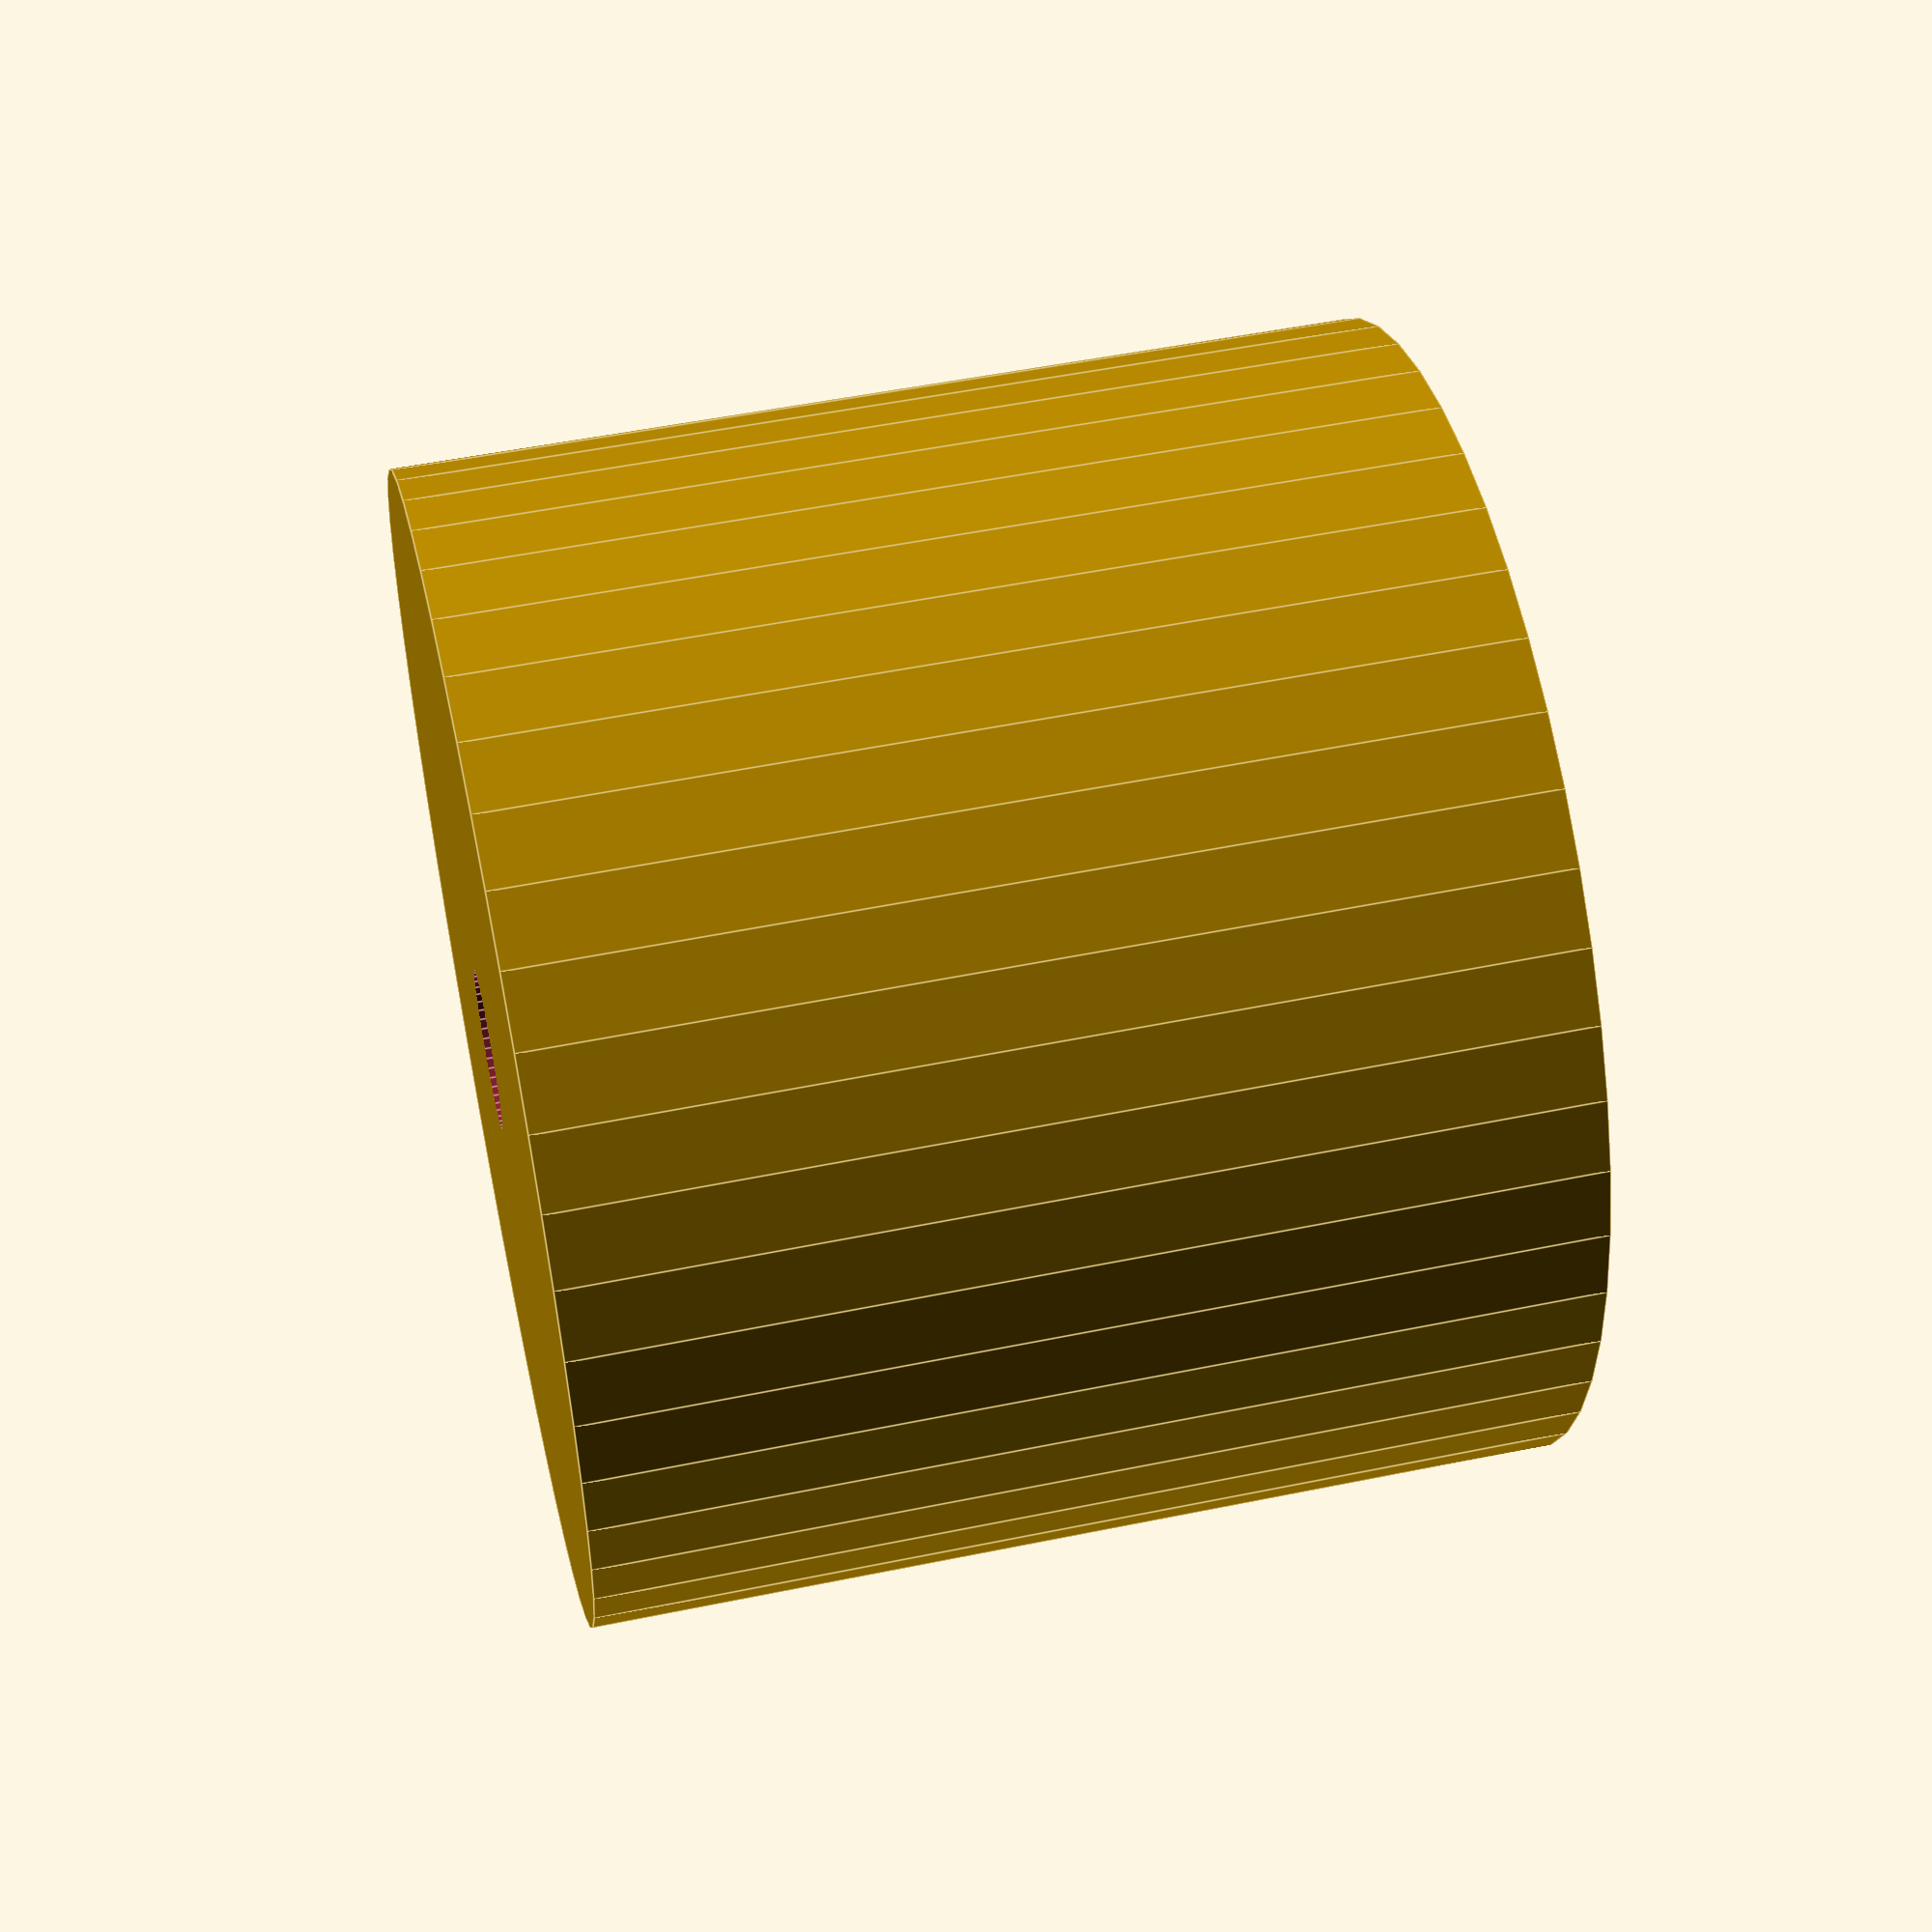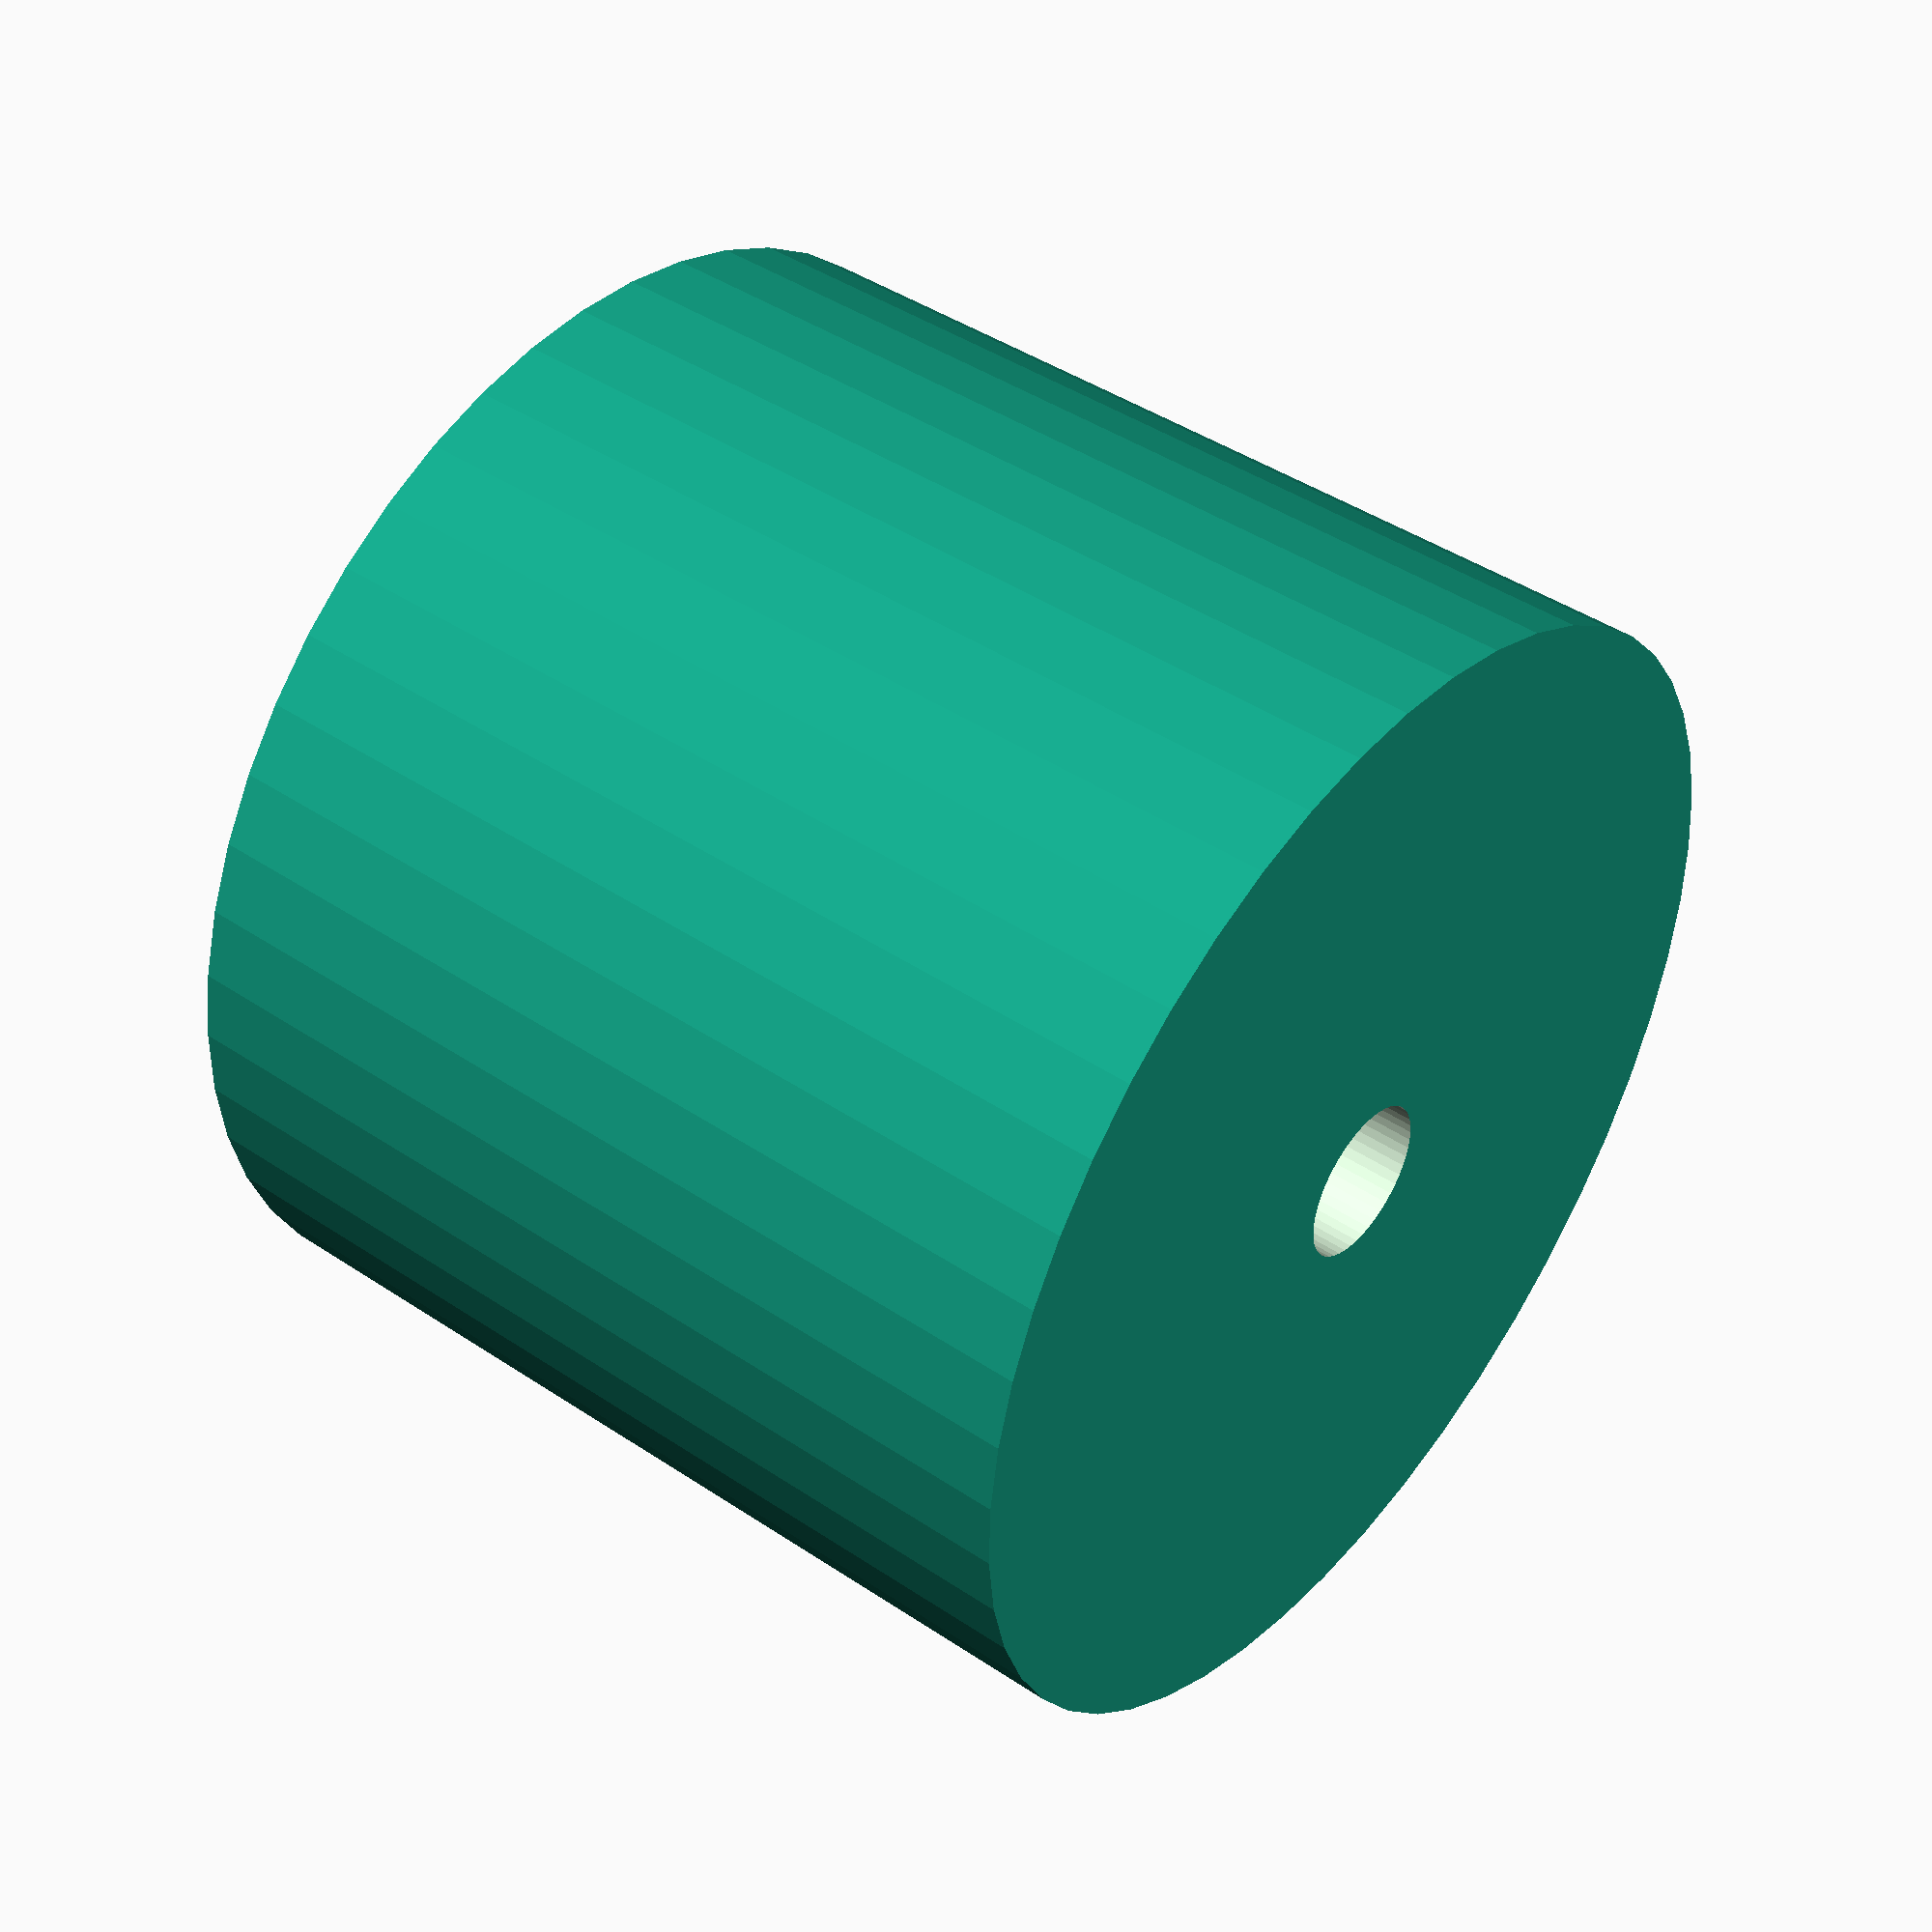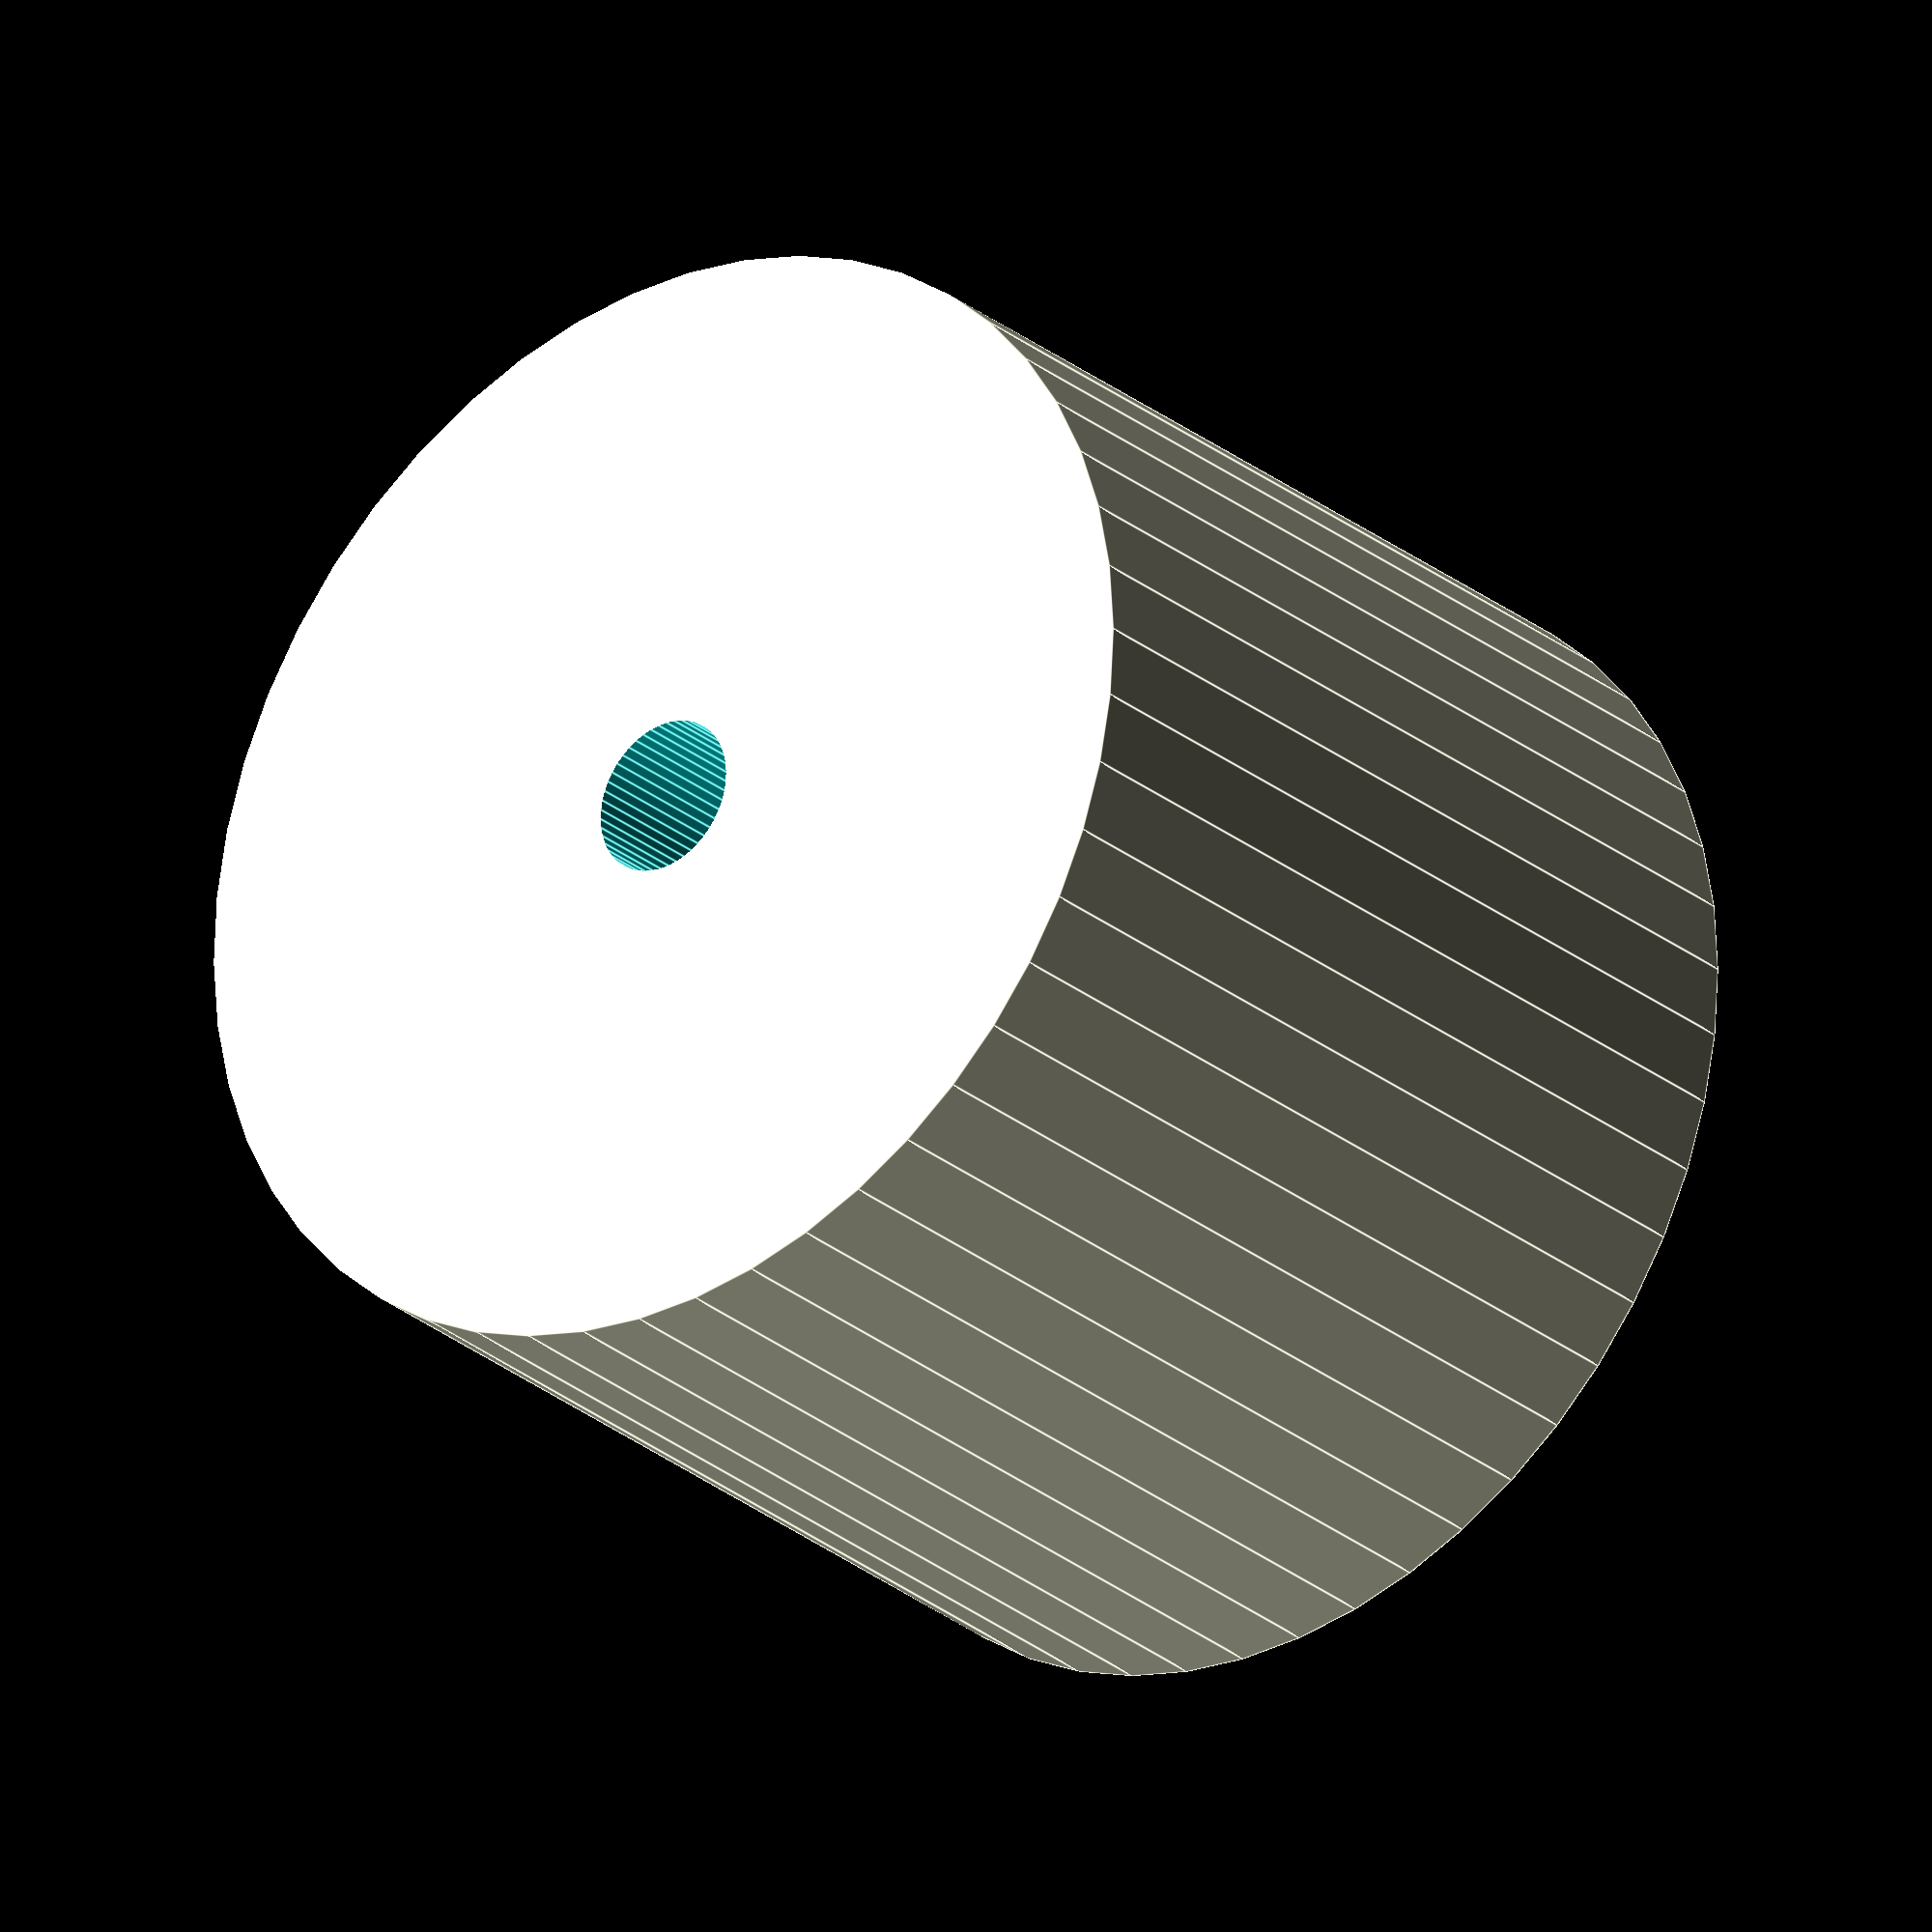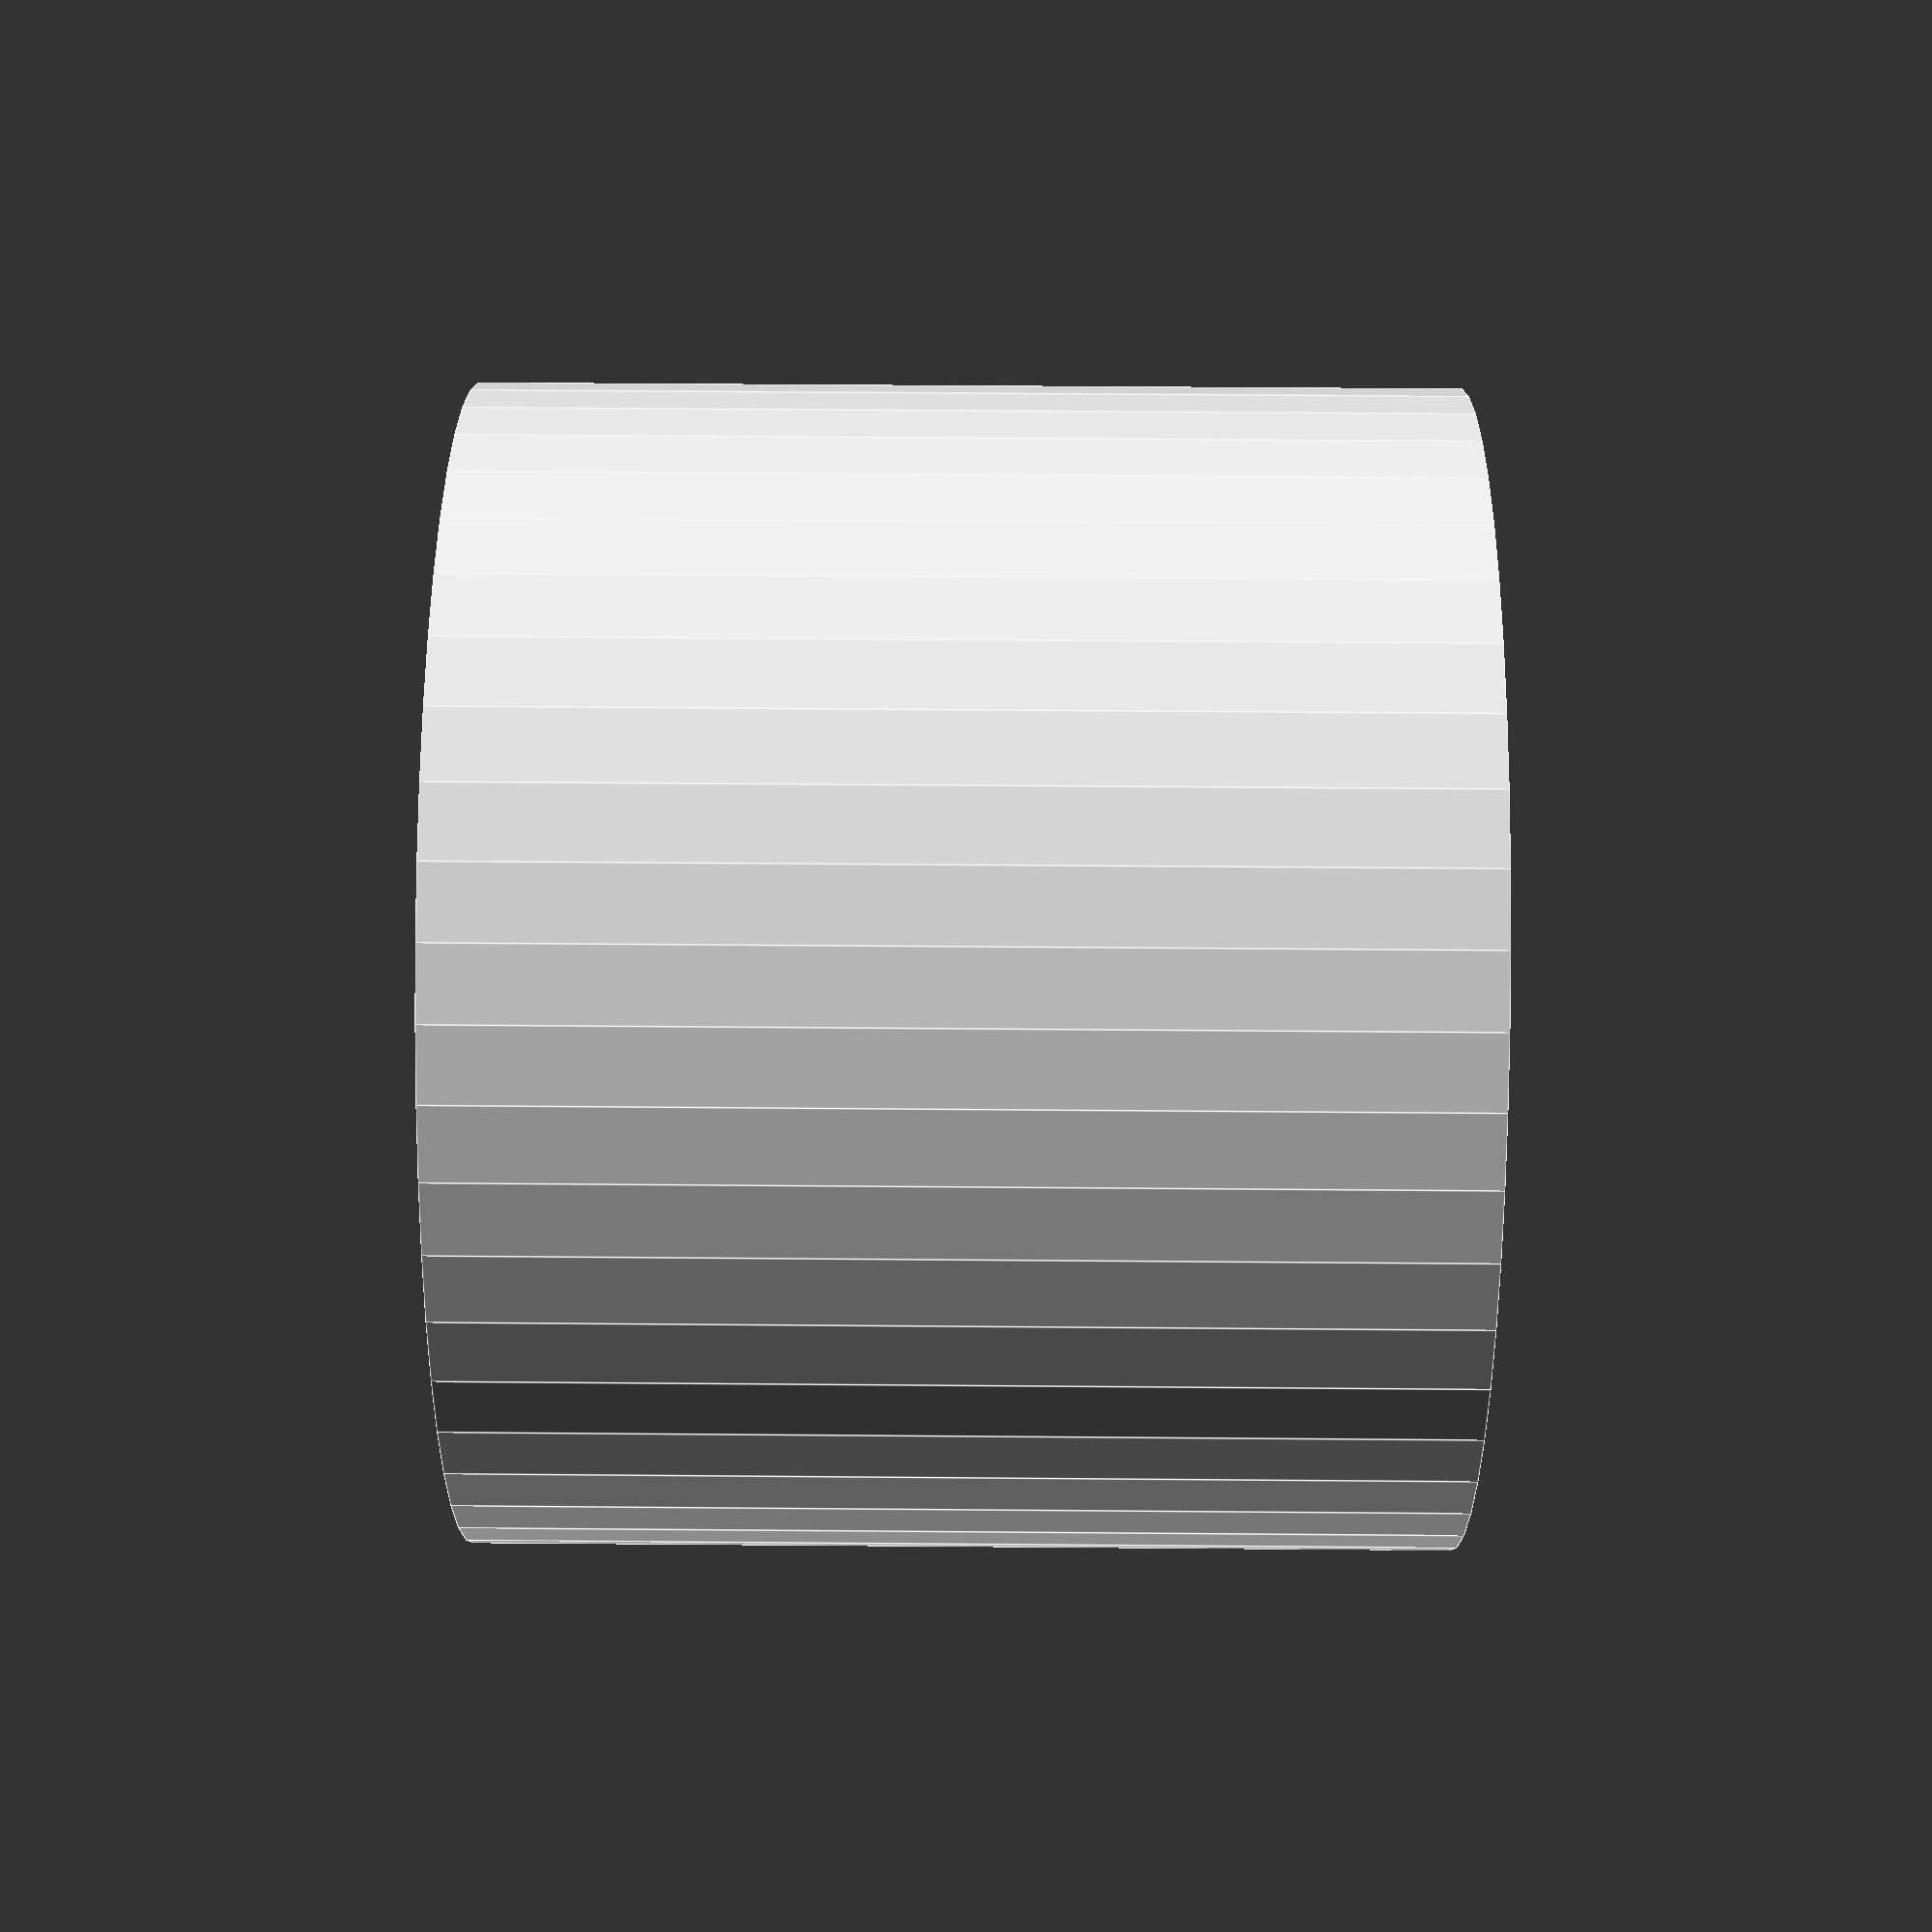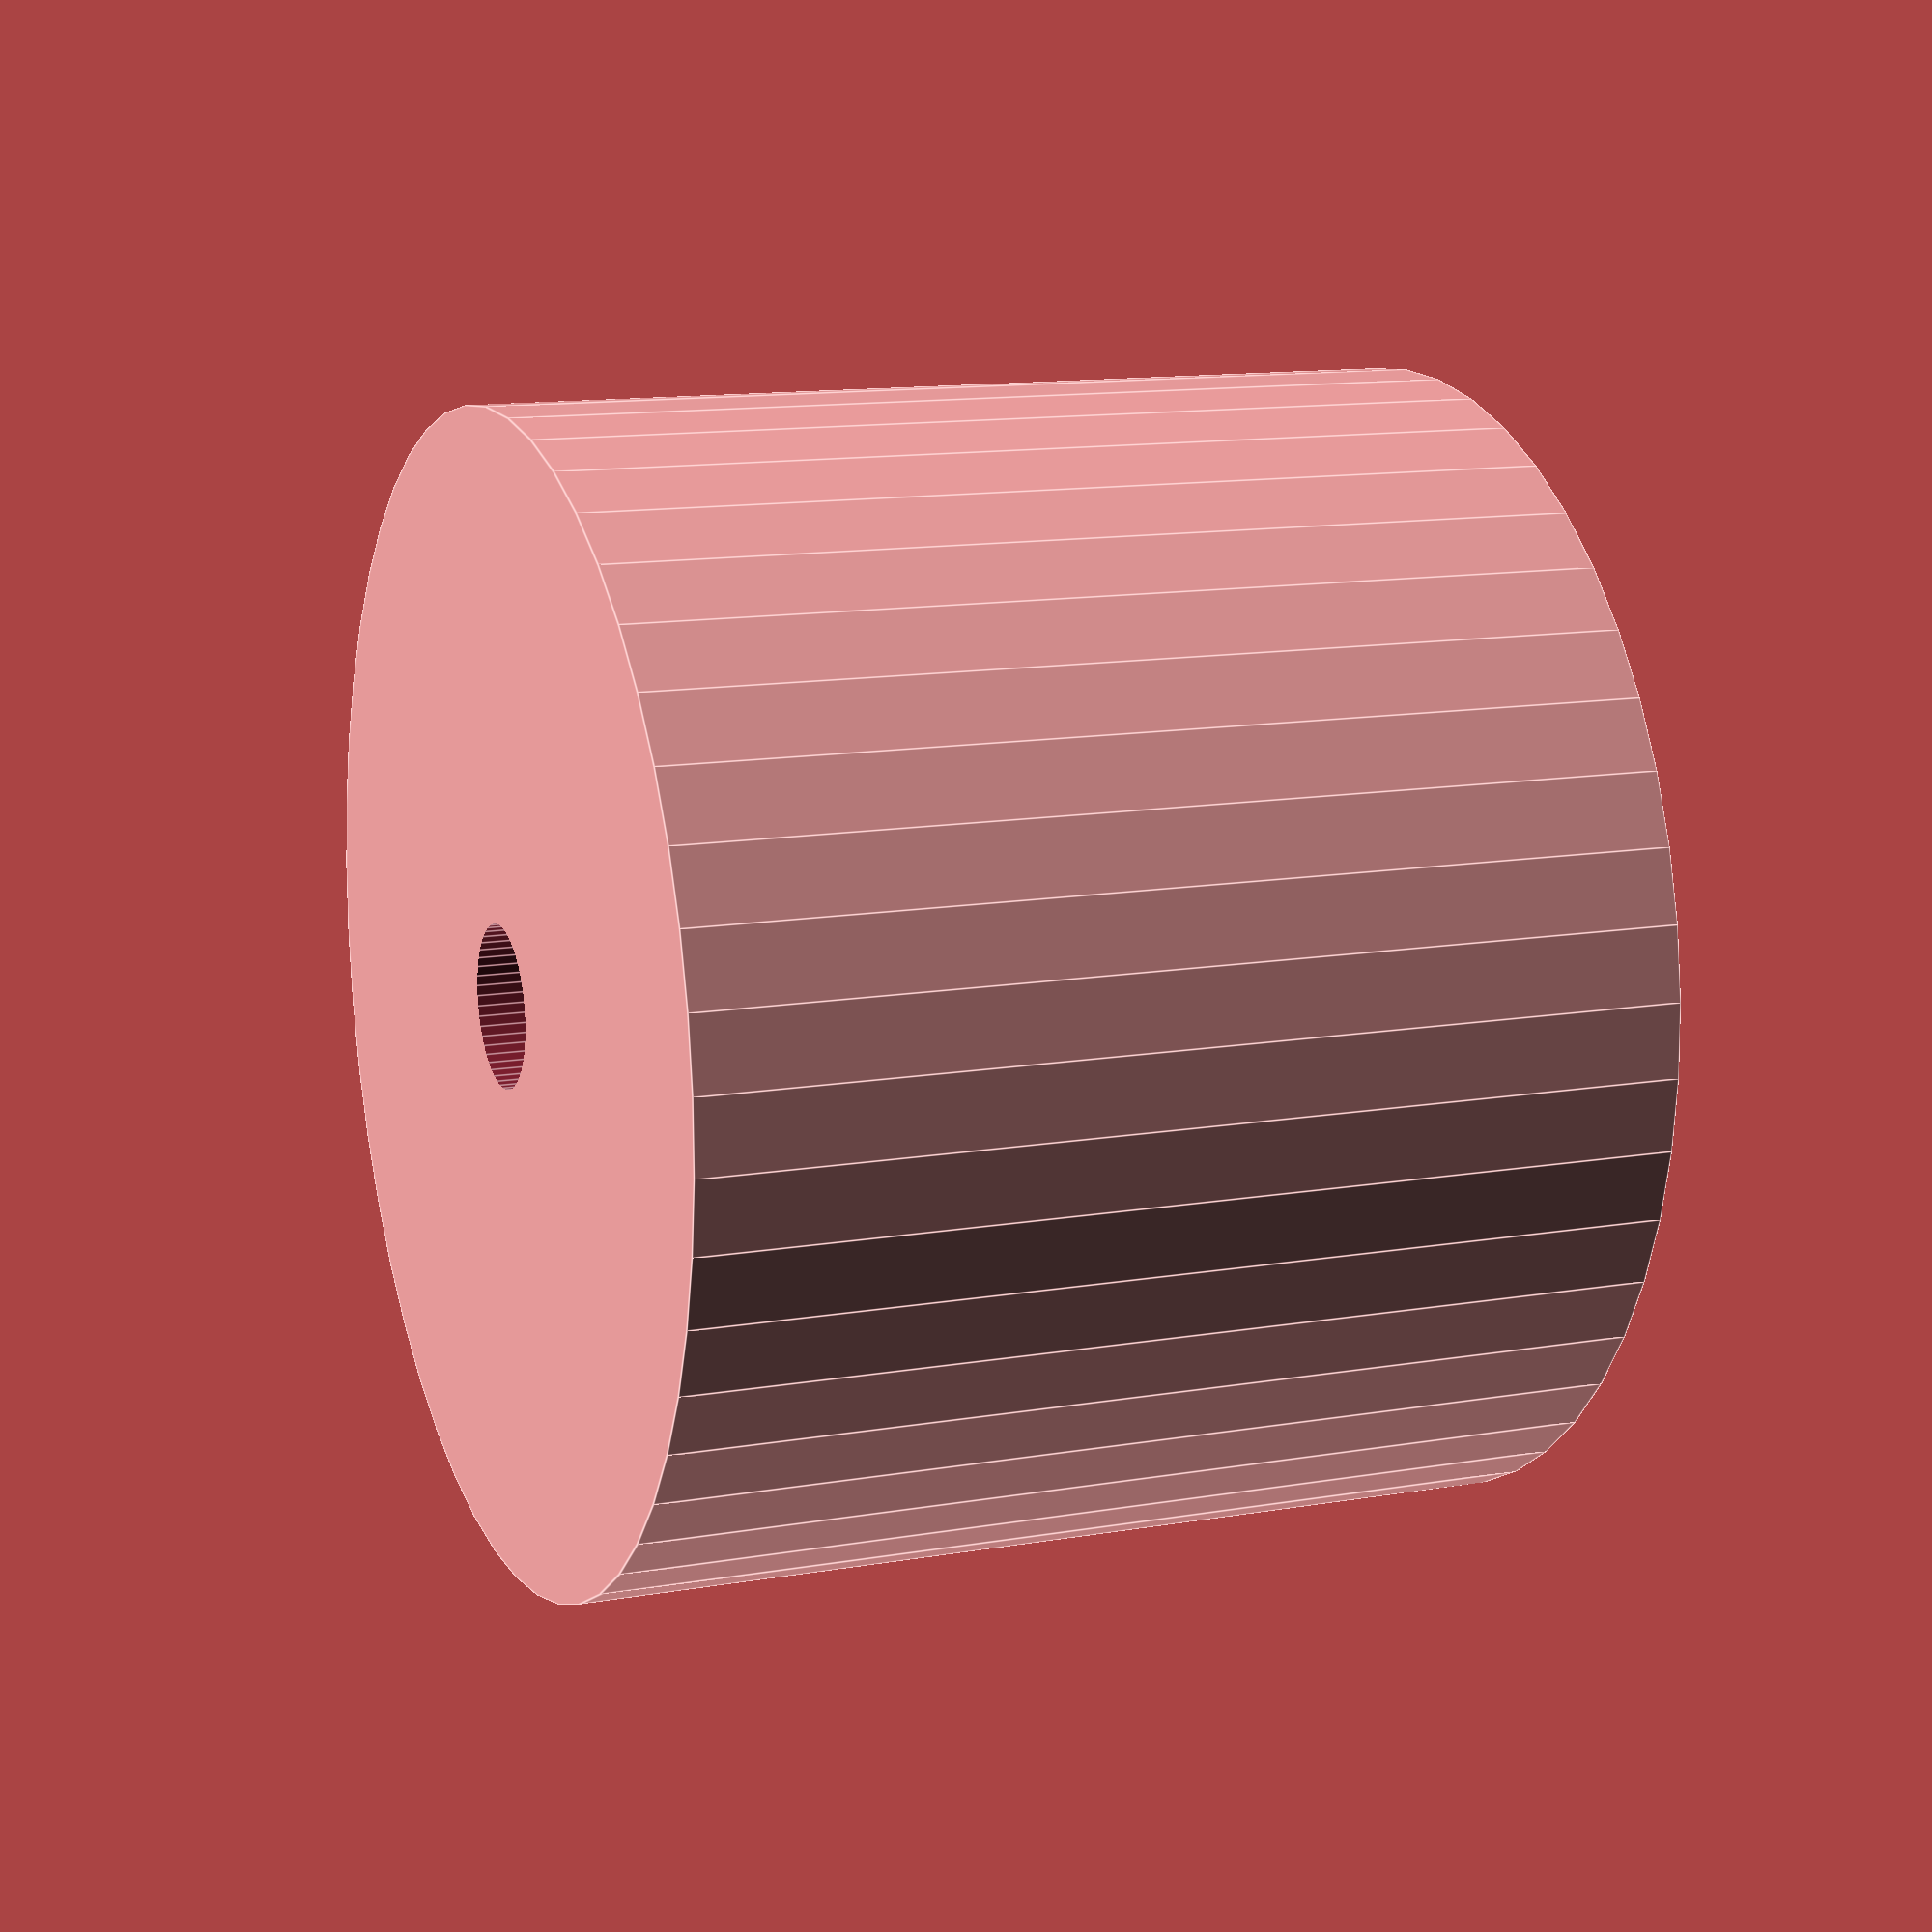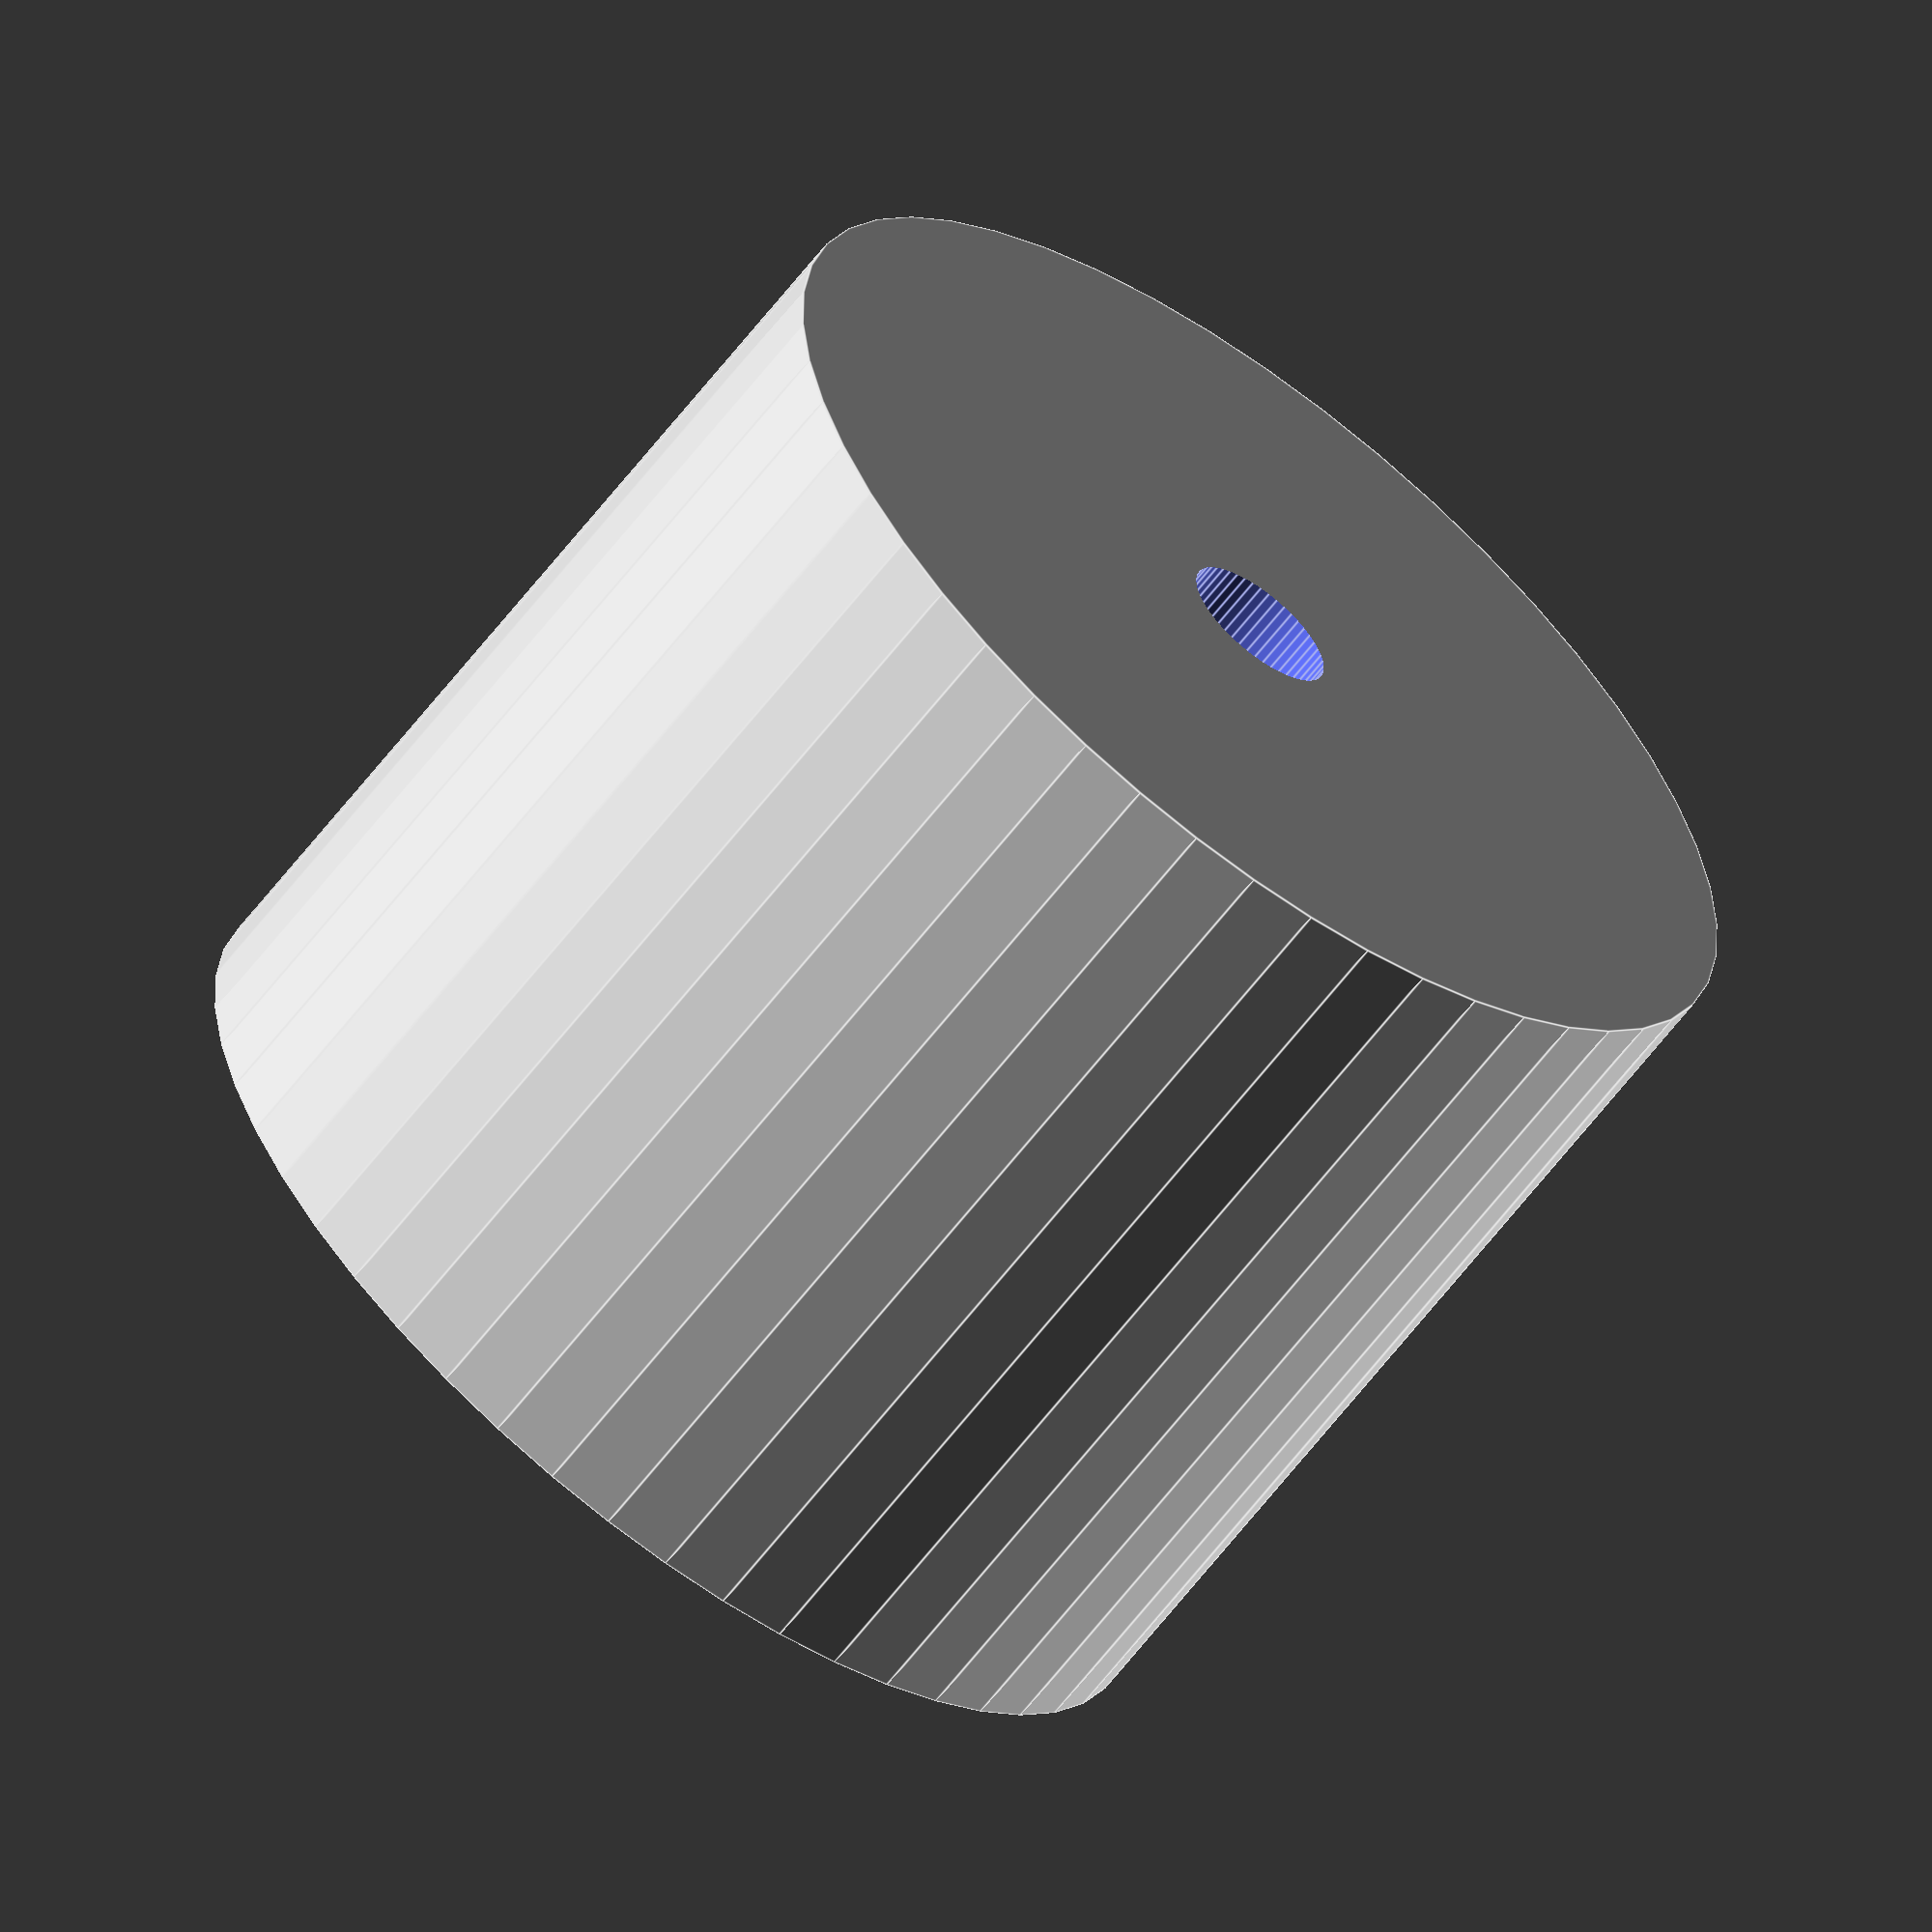
<openscad>
$fn = 50;


difference() {
	union() {
		translate(v = [0, 0, -18.0000000000]) {
			cylinder(h = 36, r = 21.5000000000);
		}
	}
	union() {
		translate(v = [0, 0, -100.0000000000]) {
			cylinder(h = 200, r = 3);
		}
	}
}
</openscad>
<views>
elev=308.8 azim=337.7 roll=77.4 proj=p view=edges
elev=316.7 azim=74.3 roll=128.4 proj=p view=solid
elev=206.9 azim=64.4 roll=141.2 proj=o view=edges
elev=125.8 azim=315.1 roll=269.5 proj=p view=edges
elev=167.4 azim=76.4 roll=291.9 proj=p view=edges
elev=63.2 azim=31.6 roll=142.5 proj=o view=edges
</views>
